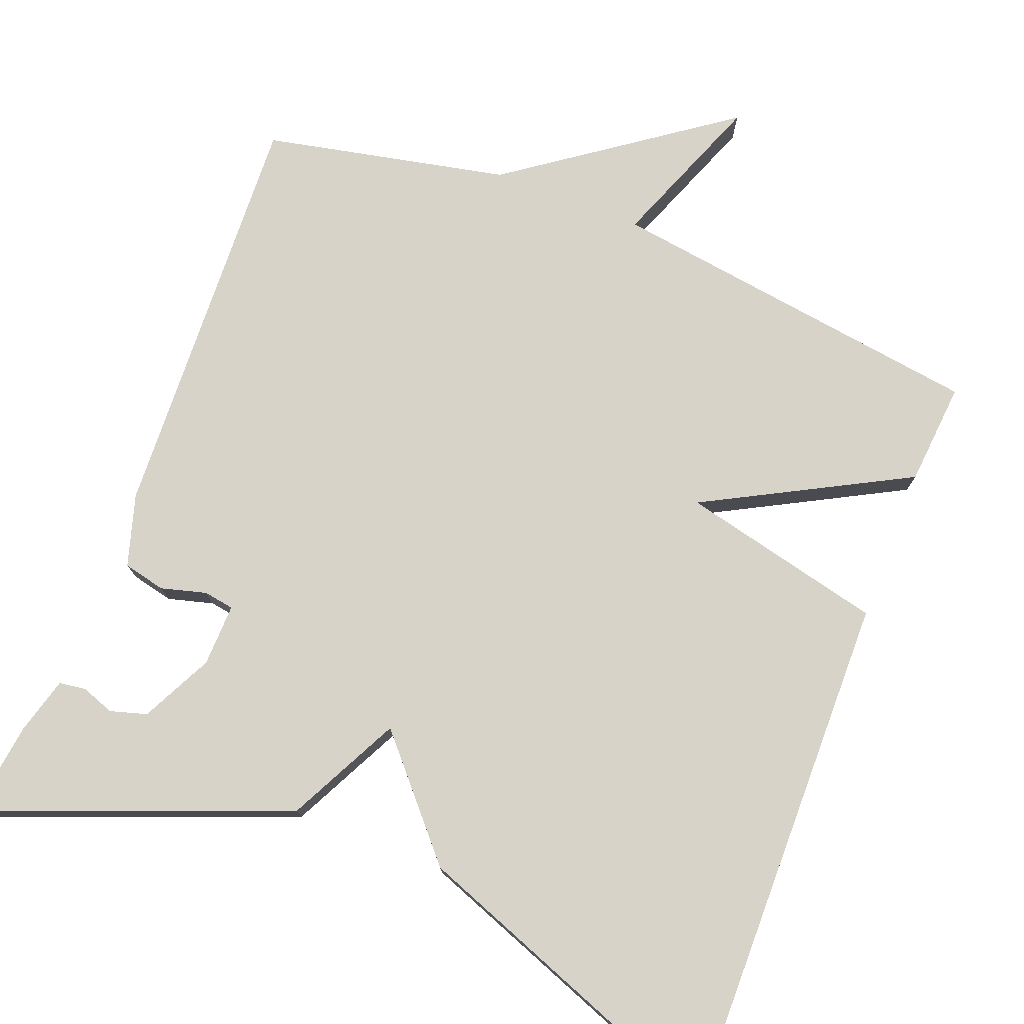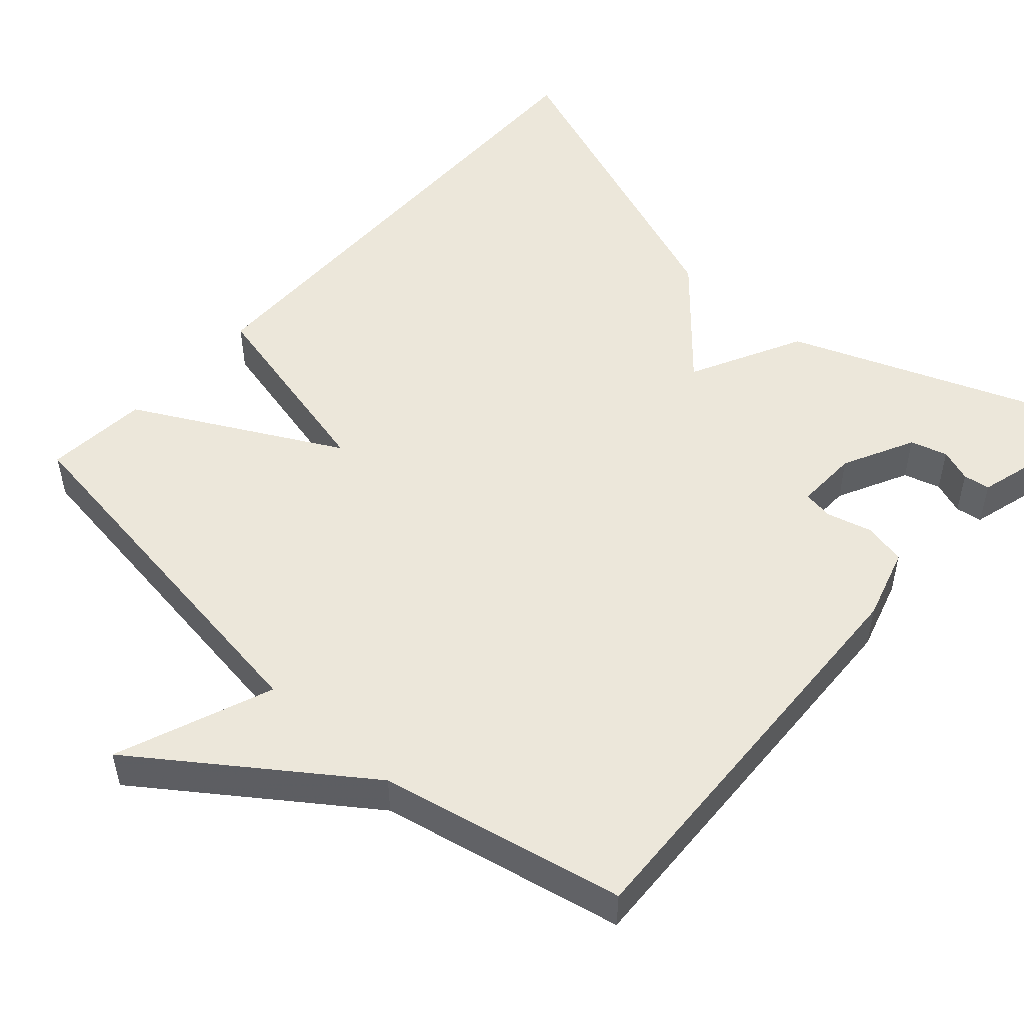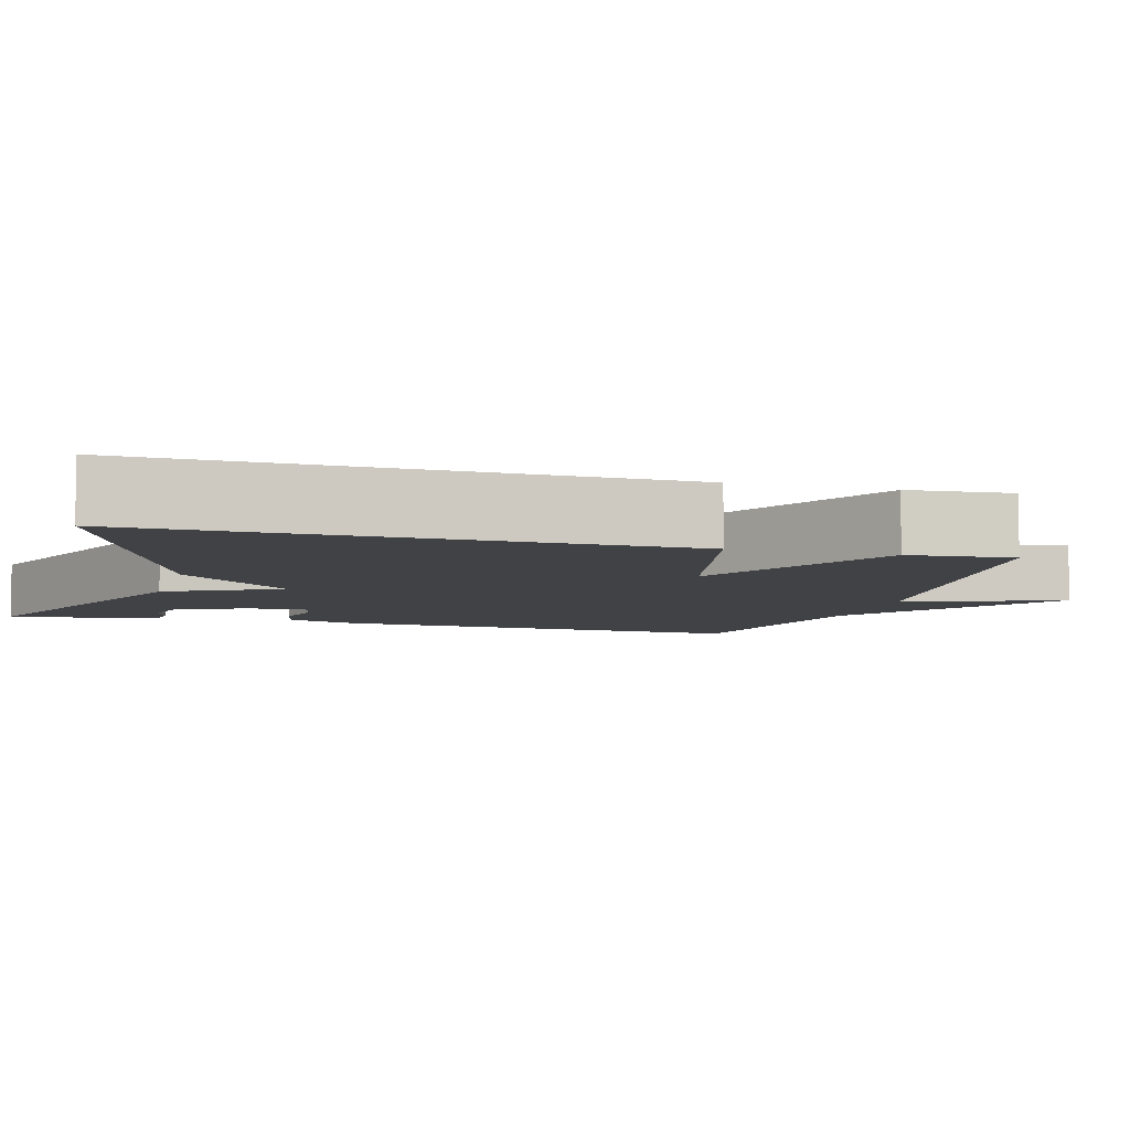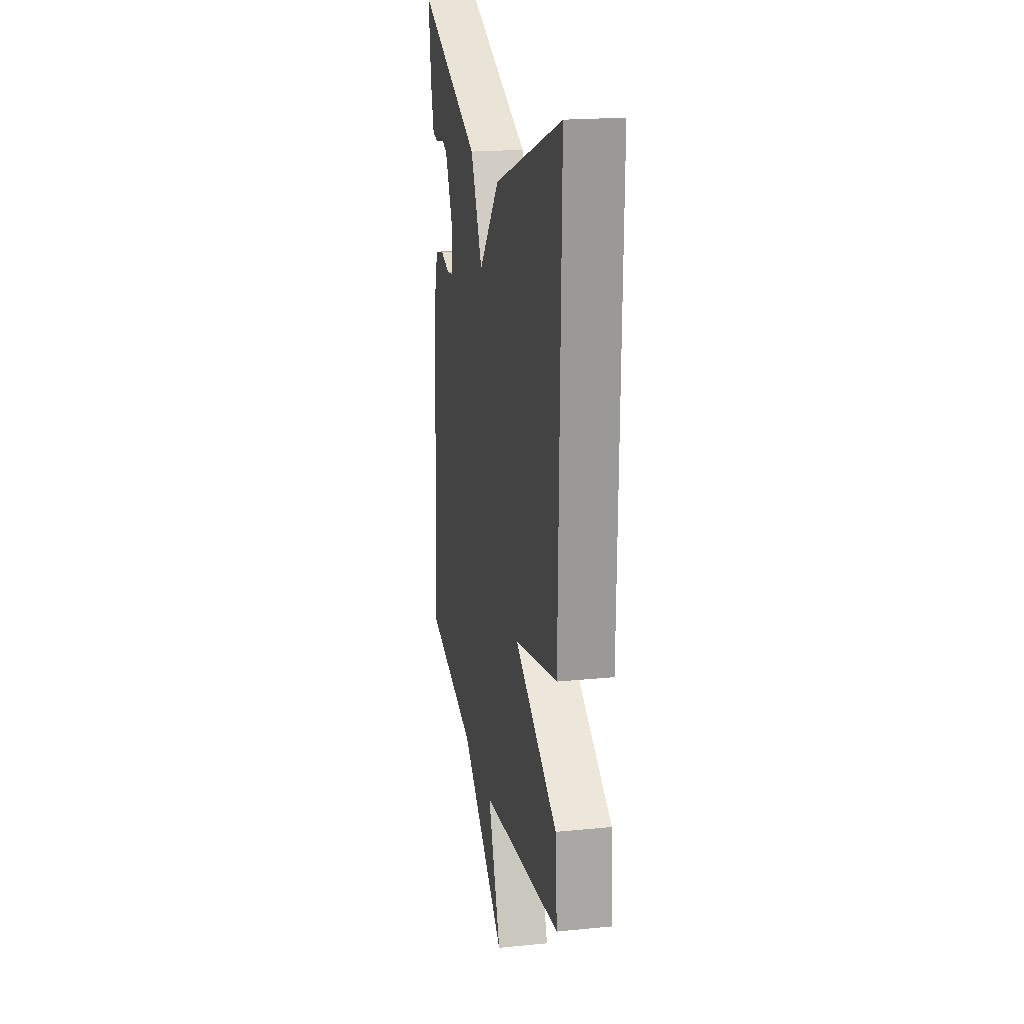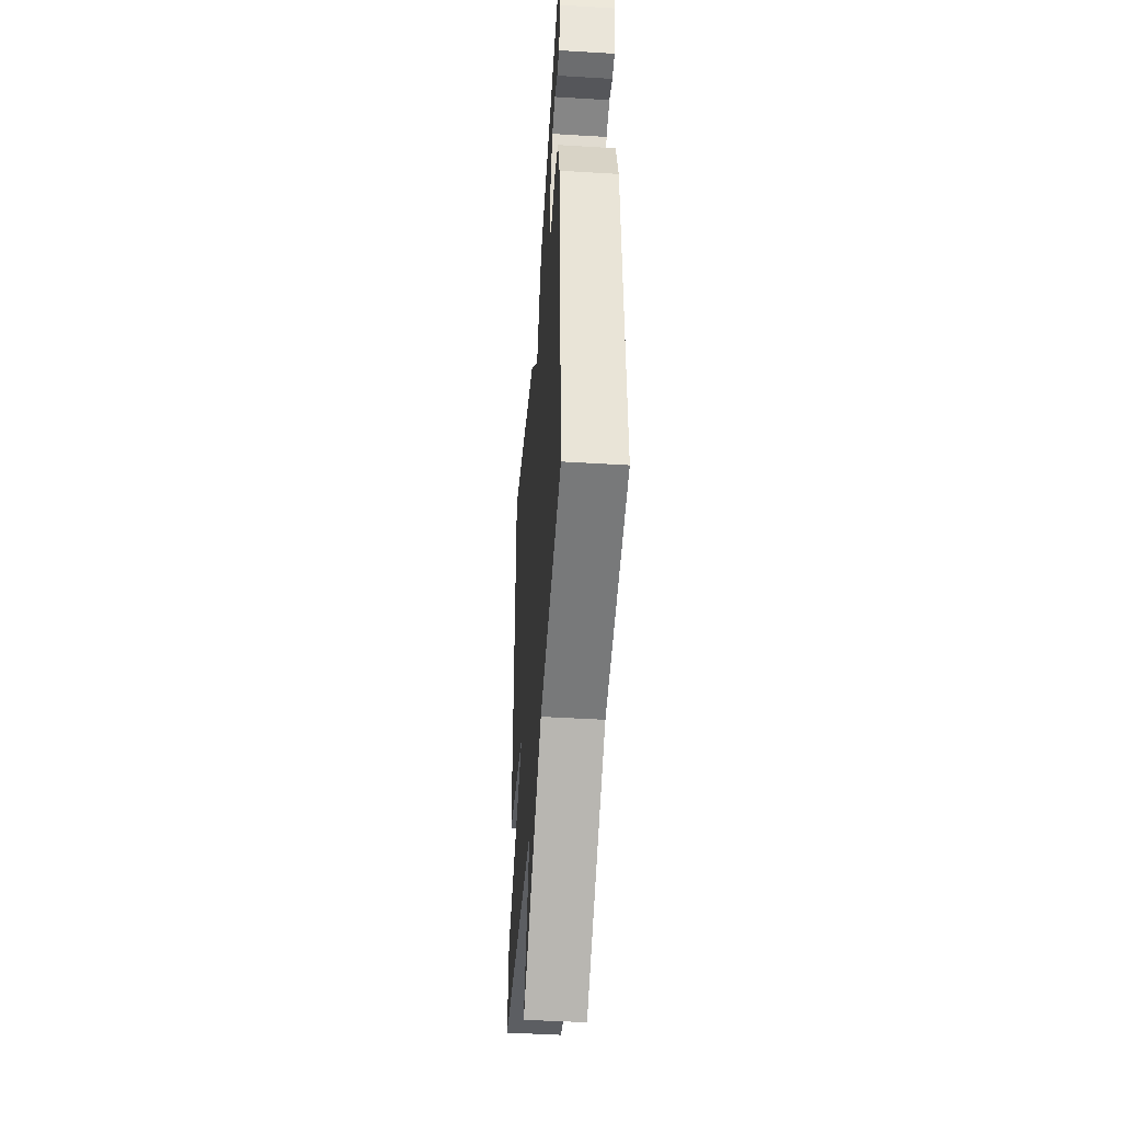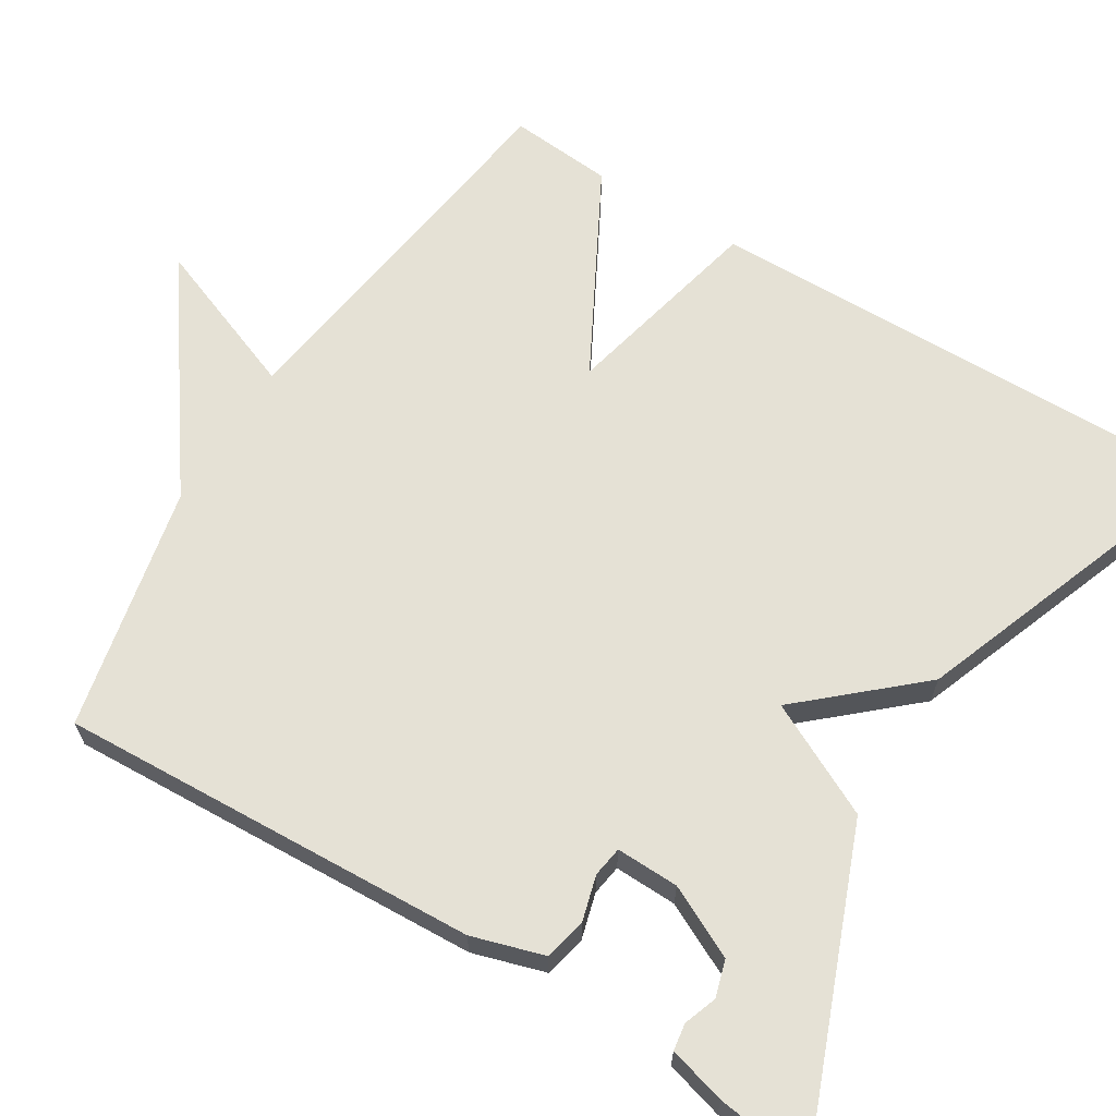
<metadata>
{"format":"obj","ext":"obj","renderer":"f3d","projection":"perspective","resolution":1024,"background":"white","views":[{"elev":76.3,"azim":21.4,"up":"+Y"},{"elev":51.2,"azim":-137.9,"up":"+Y"},{"elev":-6.4,"azim":74.3,"up":"+Y"},{"elev":20.2,"azim":79.7,"up":"+Z"},{"elev":-45.5,"azim":-94.0,"up":"+Z"},{"elev":65.0,"azim":-58.3,"up":"+Y"}]}
</metadata>
<code>
v 0.5 0.07 0.5
v 0.489 0.07 -0.168
v 0.229 0.07 -0.228
v 0.489 0.07 -0.368
v 0.5 0.07 -0.5
v 0.012 0.07 -0.567
v 0.089 0.07 -0.767
v -0.188 0.07 -0.567
v -0.5 0.07 -0.5
v -0.474 0.07 0.037
v -0.446 0.07 0.129
v -0.392 0.07 0.141
v -0.334 0.07 0.125
v -0.295 0.07 0.131
v -0.297 0.07 0.211
v -0.342 0.07 0.302
v -0.389 0.07 0.316
v -0.431 0.07 0.301
v -0.465 0.07 0.306
v -0.485 0.07 0.379
v -0.5 0.07 0.5
v -0.111 0.07 0.347
v -0.039 0.07 0.203
v 0.089 0.07 0.347
v 0.5 0 0.5
v 0.489 0 -0.168
v 0.229 0 -0.228
v 0.489 0 -0.368
v 0.5 0 -0.5
v 0.012 0 -0.567
v 0.089 0 -0.767
v -0.188 0 -0.567
v -0.5 0 -0.5
v -0.474 0 0.037
v -0.446 0 0.129
v -0.392 0 0.141
v -0.334 0 0.125
v -0.295 0 0.131
v -0.297 0 0.211
v -0.342 0 0.302
v -0.389 0 0.316
v -0.431 0 0.301
v -0.465 0 0.306
v -0.485 0 0.379
v -0.5 0 0.5
v -0.111 0 0.347
v -0.039 0 0.203
v 0.089 0 0.347
f 1 2 3
f 24 1 3
f 23 24 3
f 20 21 22 23
f 17 18 19 20
f 16 17 20
f 16 20 23
f 15 16 23 3
f 11 12 13
f 10 11 13
f 9 10 13
f 8 9 13
f 8 13 14
f 7 8 14
f 6 7 14
f 3 4 5 6
f 3 6 14 15
f 27 26 25
f 27 25 48
f 27 48 47
f 47 46 45 44
f 44 43 42 41
f 44 41 40
f 47 44 40
f 27 47 40 39
f 37 36 35
f 37 35 34
f 37 34 33
f 37 33 32
f 38 37 32
f 38 32 31
f 38 31 30
f 30 29 28 27
f 39 38 30 27
f 1 25 26 2
f 2 26 27 3
f 3 27 28 4
f 4 28 29 5
f 5 29 30 6
f 6 30 31 7
f 7 31 32 8
f 8 32 33 9
f 9 33 34 10
f 10 34 35 11
f 11 35 36 12
f 12 36 37 13
f 13 37 38 14
f 14 38 39 15
f 15 39 40 16
f 16 40 41 17
f 17 41 42 18
f 18 42 43 19
f 19 43 44 20
f 20 44 45 21
f 21 45 46 22
f 22 46 47 23
f 23 47 48 24
f 24 48 25 1

</code>
